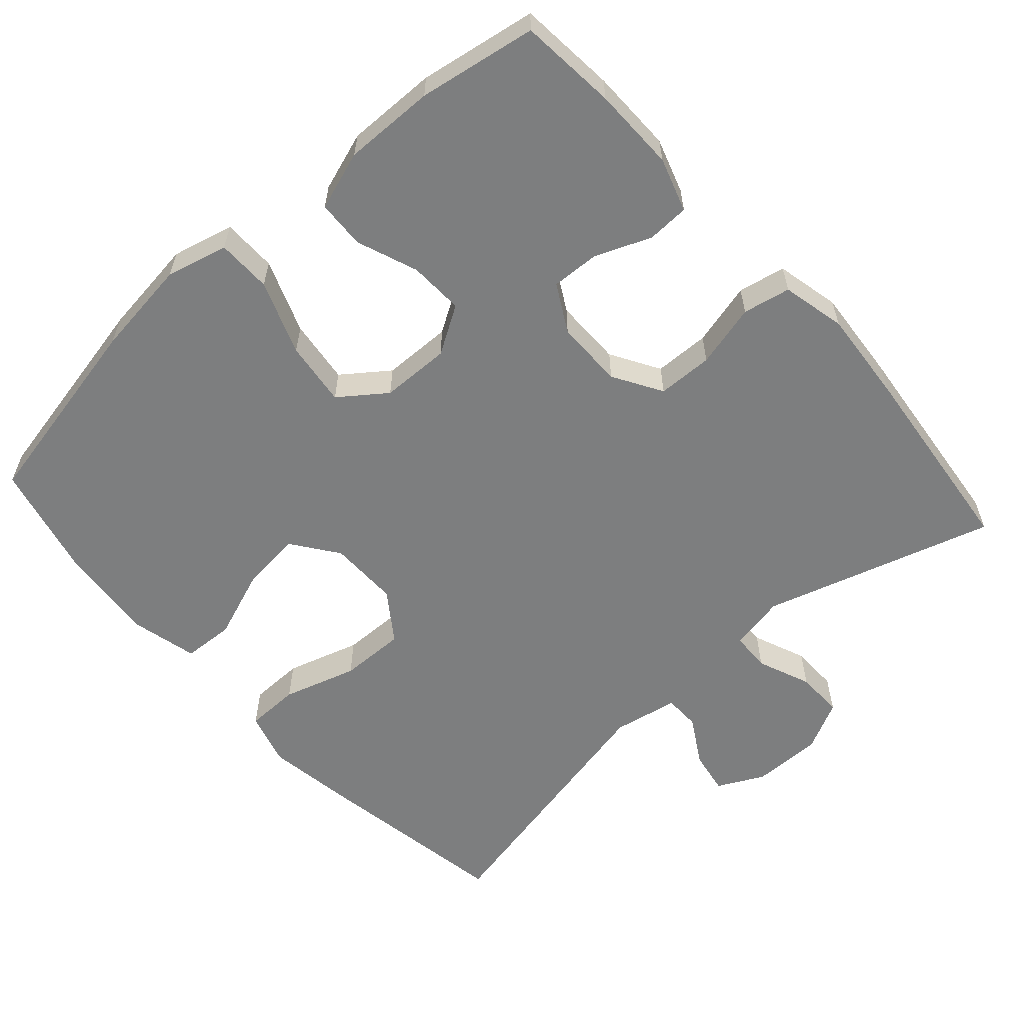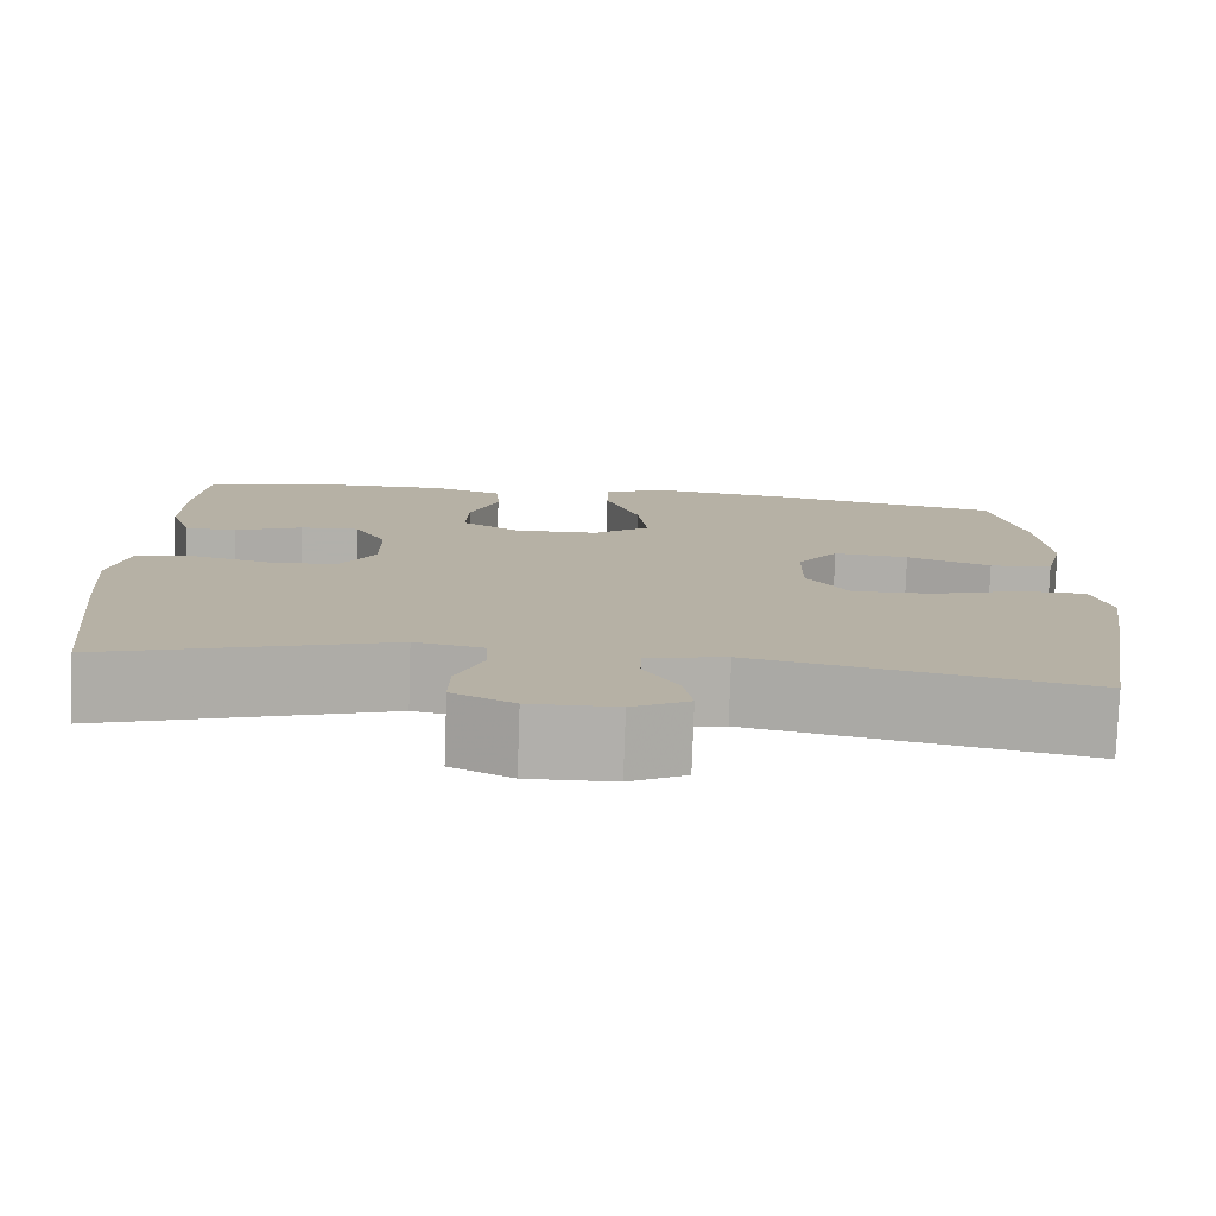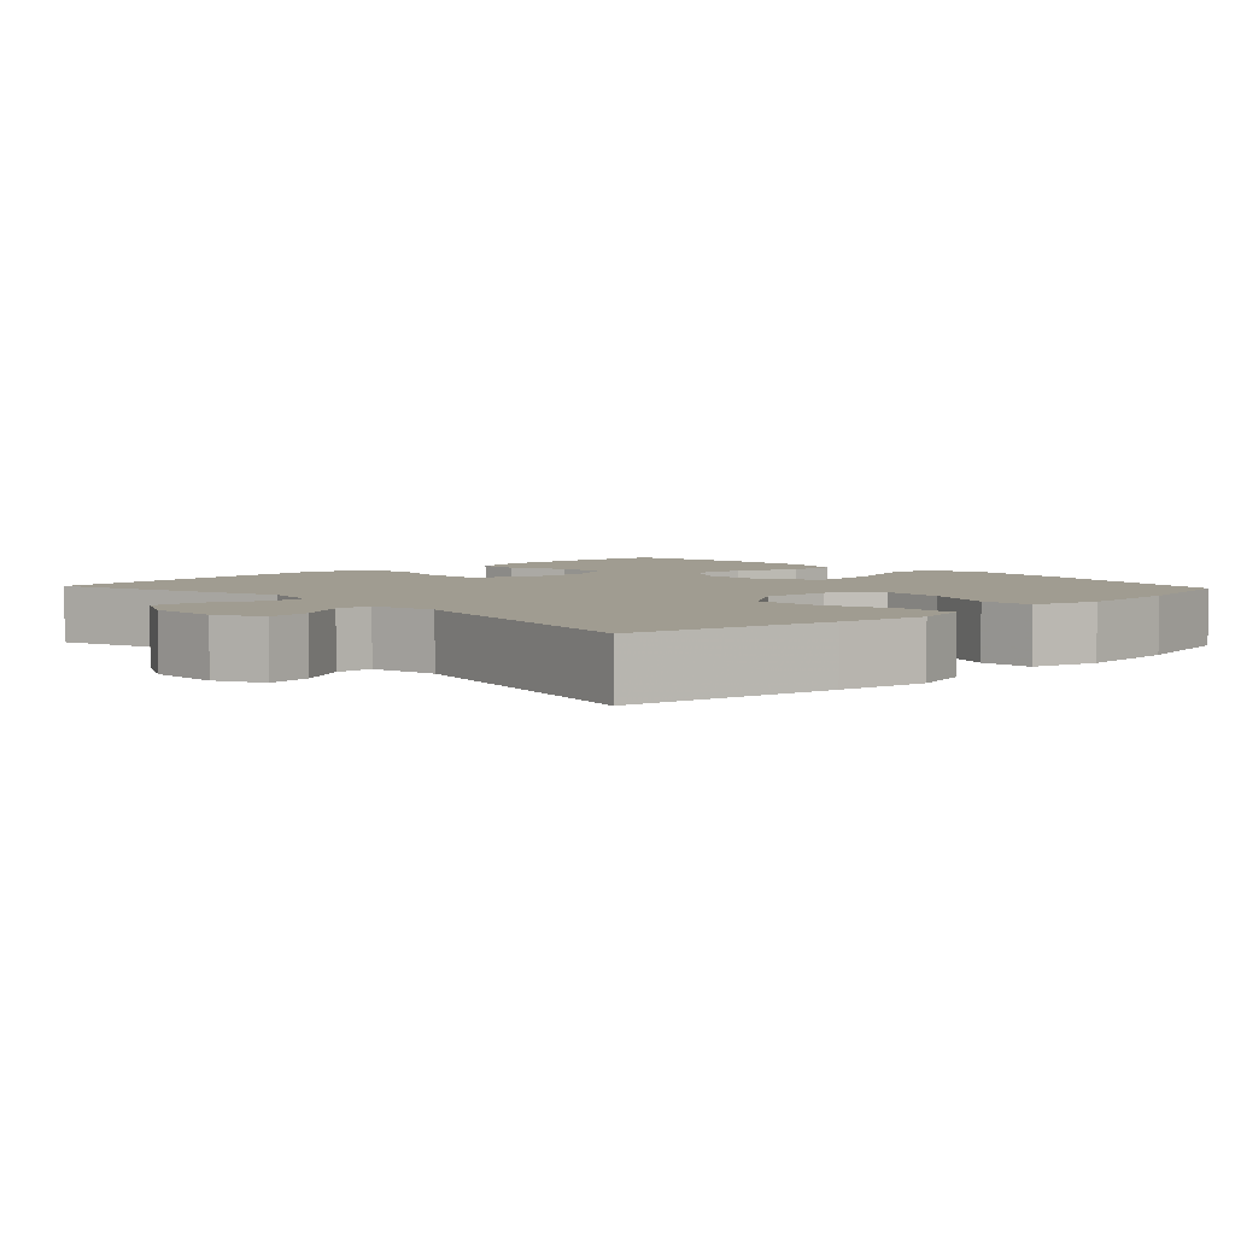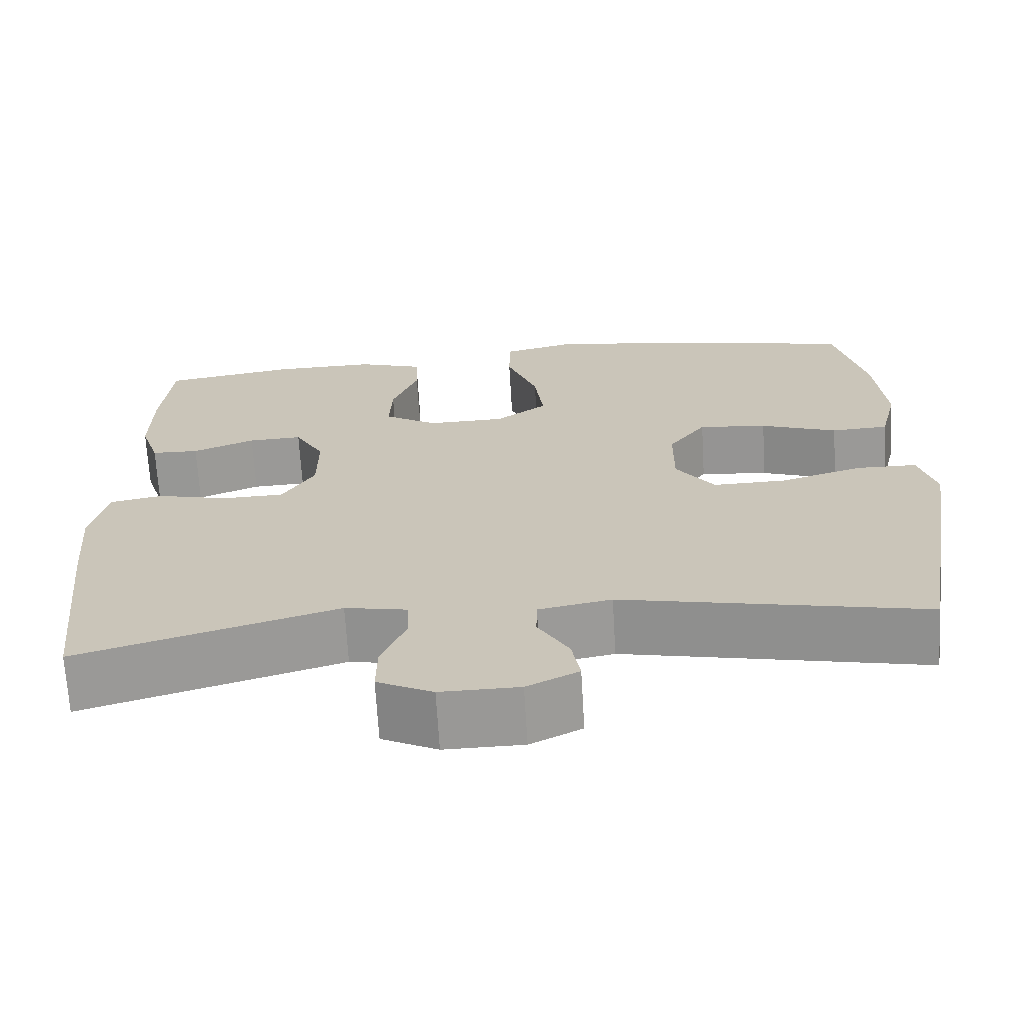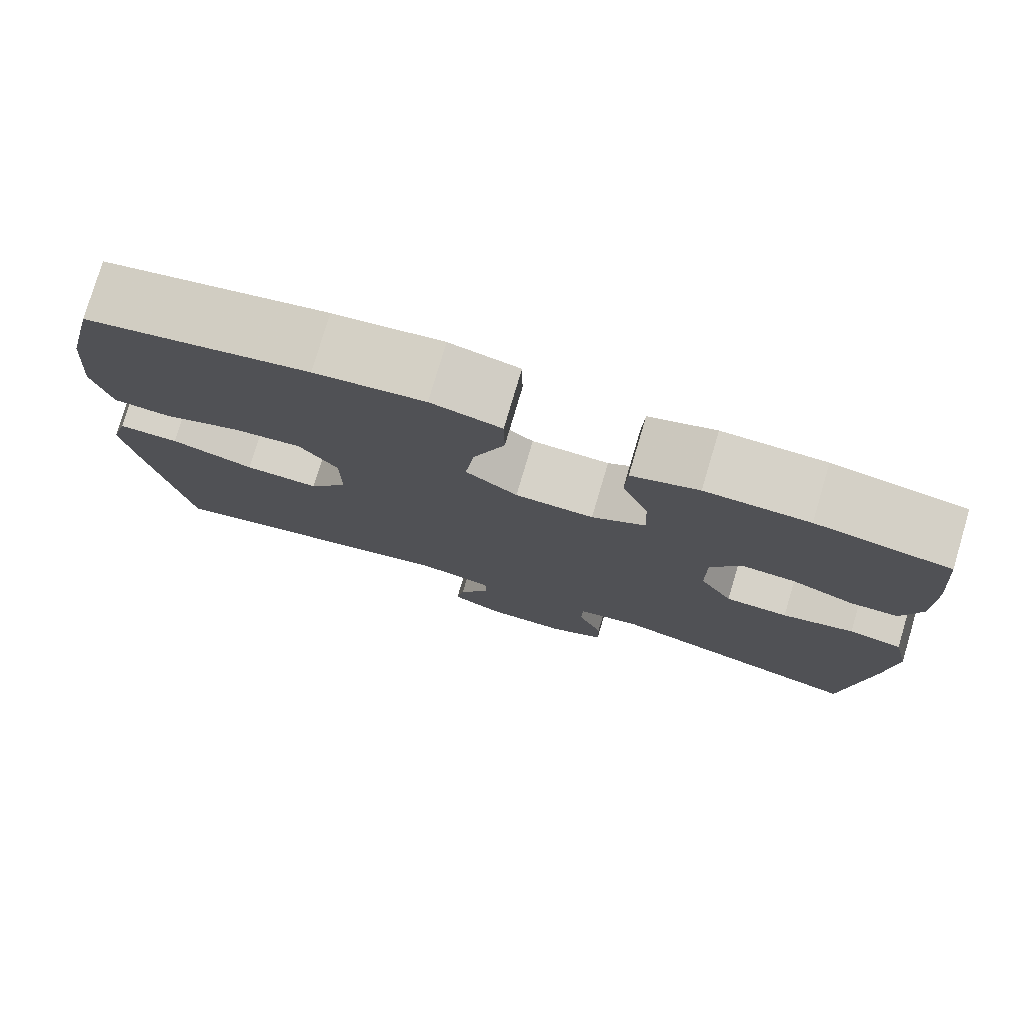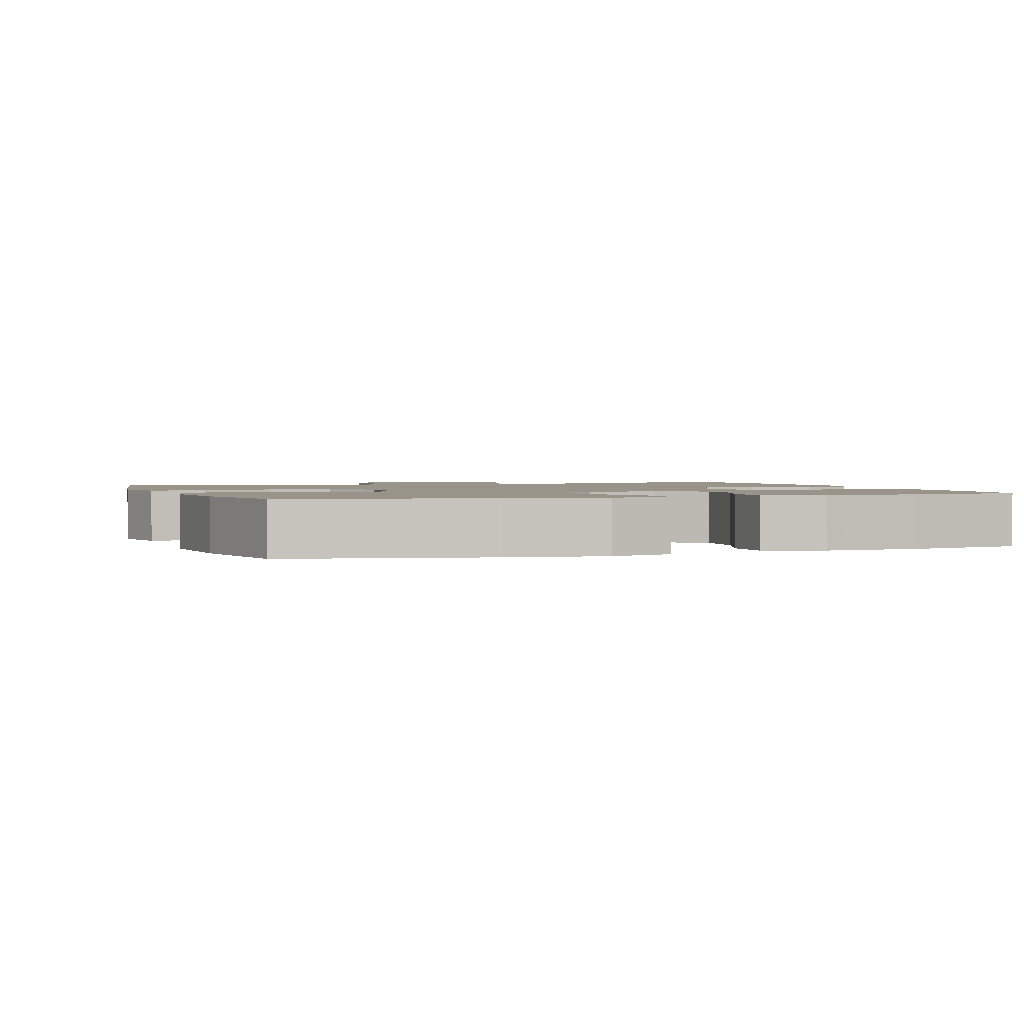
<metadata>
{"format":"obj","ext":"obj","renderer":"f3d","projection":"perspective","resolution":1024,"background":"white","views":[{"elev":-59.3,"azim":41.8,"up":"+Y"},{"elev":-78.3,"azim":178.0,"up":"+Z"},{"elev":4.3,"azim":-133.2,"up":"+Y"},{"elev":-68.5,"azim":-176.6,"up":"+Z"},{"elev":77.9,"azim":16.5,"up":"+Z"},{"elev":1.7,"azim":-19.1,"up":"+Y"}]}
</metadata>
<code>
v -0.5 0.07 0.5
v -0.229 0.07 0.555
v -0.096 0.07 0.572
v -0.011 0.07 0.551
v -0.01 0.07 0.476
v -0.048 0.07 0.375
v -0.059 0.07 0.286
v 0.004 0.07 0.239
v 0.099 0.07 0.237
v 0.164 0.07 0.277
v 0.161 0.07 0.352
v 0.129 0.07 0.436
v 0.132 0.07 0.502
v 0.213 0.07 0.529
v 0.338 0.07 0.527
v 0.5 0.07 0.5
v 0.512 0.07 0.366
v 0.513 0.07 0.251
v 0.489 0.07 0.177
v 0.431 0.07 0.175
v 0.355 0.07 0.206
v 0.289 0.07 0.209
v 0.253 0.07 0.144
v 0.253 0.07 0.051
v 0.293 0.07 -0.016
v 0.369 0.07 -0.018
v 0.456 0.07 0.004
v 0.521 0.07 -0.009
v 0.541 0.07 -0.097
v 0.53 0.07 -0.226
v 0.5 0.07 -0.5
v 0.184 0.07 -0.404
v 0.108 0.07 -0.419
v 0.106 0.07 -0.473
v 0.136 0.07 -0.546
v 0.137 0.07 -0.611
v 0.069 0.07 -0.645
v -0.027 0.07 -0.644
v -0.09 0.07 -0.612
v -0.08 0.07 -0.553
v -0.042 0.07 -0.488
v -0.043 0.07 -0.439
v -0.132 0.07 -0.422
v -0.5 0.07 -0.5
v -0.547 0.07 -0.228
v -0.565 0.07 -0.111
v -0.544 0.07 -0.037
v -0.47 0.07 -0.036
v -0.369 0.07 -0.067
v -0.279 0.07 -0.069
v -0.232 0.07 -0.002
v -0.233 0.07 0.094
v -0.279 0.07 0.157
v -0.363 0.07 0.148
v -0.457 0.07 0.113
v -0.527 0.07 0.117
v -0.549 0.07 0.207
v -0.537 0.07 0.344
v -0.5 0 0.5
v -0.229 0 0.555
v -0.096 0 0.572
v -0.011 0 0.551
v -0.01 0 0.476
v -0.048 0 0.375
v -0.059 0 0.286
v 0.004 0 0.239
v 0.099 0 0.237
v 0.164 0 0.277
v 0.161 0 0.352
v 0.129 0 0.436
v 0.132 0 0.502
v 0.213 0 0.529
v 0.338 0 0.527
v 0.5 0 0.5
v 0.512 0 0.366
v 0.513 0 0.251
v 0.489 0 0.177
v 0.431 0 0.175
v 0.355 0 0.206
v 0.289 0 0.209
v 0.253 0 0.144
v 0.253 0 0.051
v 0.293 0 -0.016
v 0.369 0 -0.018
v 0.456 0 0.004
v 0.521 0 -0.009
v 0.541 0 -0.097
v 0.53 0 -0.226
v 0.5 0 -0.5
v 0.184 0 -0.404
v 0.108 0 -0.419
v 0.106 0 -0.473
v 0.136 0 -0.546
v 0.137 0 -0.611
v 0.069 0 -0.645
v -0.027 0 -0.644
v -0.09 0 -0.612
v -0.08 0 -0.553
v -0.042 0 -0.488
v -0.043 0 -0.439
v -0.132 0 -0.422
v -0.5 0 -0.5
v -0.547 0 -0.228
v -0.565 0 -0.111
v -0.544 0 -0.037
v -0.47 0 -0.036
v -0.369 0 -0.067
v -0.279 0 -0.069
v -0.232 0 -0.002
v -0.233 0 0.094
v -0.279 0 0.157
v -0.363 0 0.148
v -0.457 0 0.113
v -0.527 0 0.117
v -0.549 0 0.207
v -0.537 0 0.344
f 54 55 56 57
f 53 54 57 58
f 46 47 48 49
f 46 49 50
f 43 44 45 46
f 42 43 46 50
f 38 39 40 41
f 38 41 42
f 37 38 42
f 34 35 36 37
f 33 34 37 42
f 32 33 42 50
f 26 27 28 29
f 25 26 29 30
f 18 19 20 21
f 18 21 22
f 17 18 22
f 16 17 22
f 15 16 22
f 14 15 22 23
f 11 12 13 14
f 10 11 14 23
f 3 4 5 6
f 3 6 7
f 2 3 7
f 53 58 1 2
f 52 53 2 7
f 51 52 7 8
f 50 51 8 9
f 25 30 31 32
f 24 25 32 50
f 23 24 50
f 9 10 23 50
f 115 114 113 112
f 116 115 112 111
f 107 106 105 104
f 108 107 104
f 104 103 102 101
f 108 104 101 100
f 99 98 97 96
f 100 99 96
f 100 96 95
f 95 94 93 92
f 100 95 92 91
f 108 100 91 90
f 87 86 85 84
f 88 87 84 83
f 79 78 77 76
f 80 79 76
f 80 76 75
f 80 75 74
f 80 74 73
f 81 80 73 72
f 72 71 70 69
f 81 72 69 68
f 64 63 62 61
f 65 64 61
f 65 61 60
f 60 59 116 111
f 65 60 111 110
f 66 65 110 109
f 67 66 109 108
f 90 89 88 83
f 108 90 83 82
f 108 82 81
f 108 81 68 67
f 1 59 60 2
f 2 60 61 3
f 3 61 62 4
f 4 62 63 5
f 5 63 64 6
f 6 64 65 7
f 7 65 66 8
f 8 66 67 9
f 9 67 68 10
f 10 68 69 11
f 11 69 70 12
f 12 70 71 13
f 13 71 72 14
f 14 72 73 15
f 15 73 74 16
f 16 74 75 17
f 17 75 76 18
f 18 76 77 19
f 19 77 78 20
f 20 78 79 21
f 21 79 80 22
f 22 80 81 23
f 23 81 82 24
f 24 82 83 25
f 25 83 84 26
f 26 84 85 27
f 27 85 86 28
f 28 86 87 29
f 29 87 88 30
f 30 88 89 31
f 31 89 90 32
f 32 90 91 33
f 33 91 92 34
f 34 92 93 35
f 35 93 94 36
f 36 94 95 37
f 37 95 96 38
f 38 96 97 39
f 39 97 98 40
f 40 98 99 41
f 41 99 100 42
f 42 100 101 43
f 43 101 102 44
f 44 102 103 45
f 45 103 104 46
f 46 104 105 47
f 47 105 106 48
f 48 106 107 49
f 49 107 108 50
f 50 108 109 51
f 51 109 110 52
f 52 110 111 53
f 53 111 112 54
f 54 112 113 55
f 55 113 114 56
f 56 114 115 57
f 57 115 116 58
f 58 116 59 1

</code>
